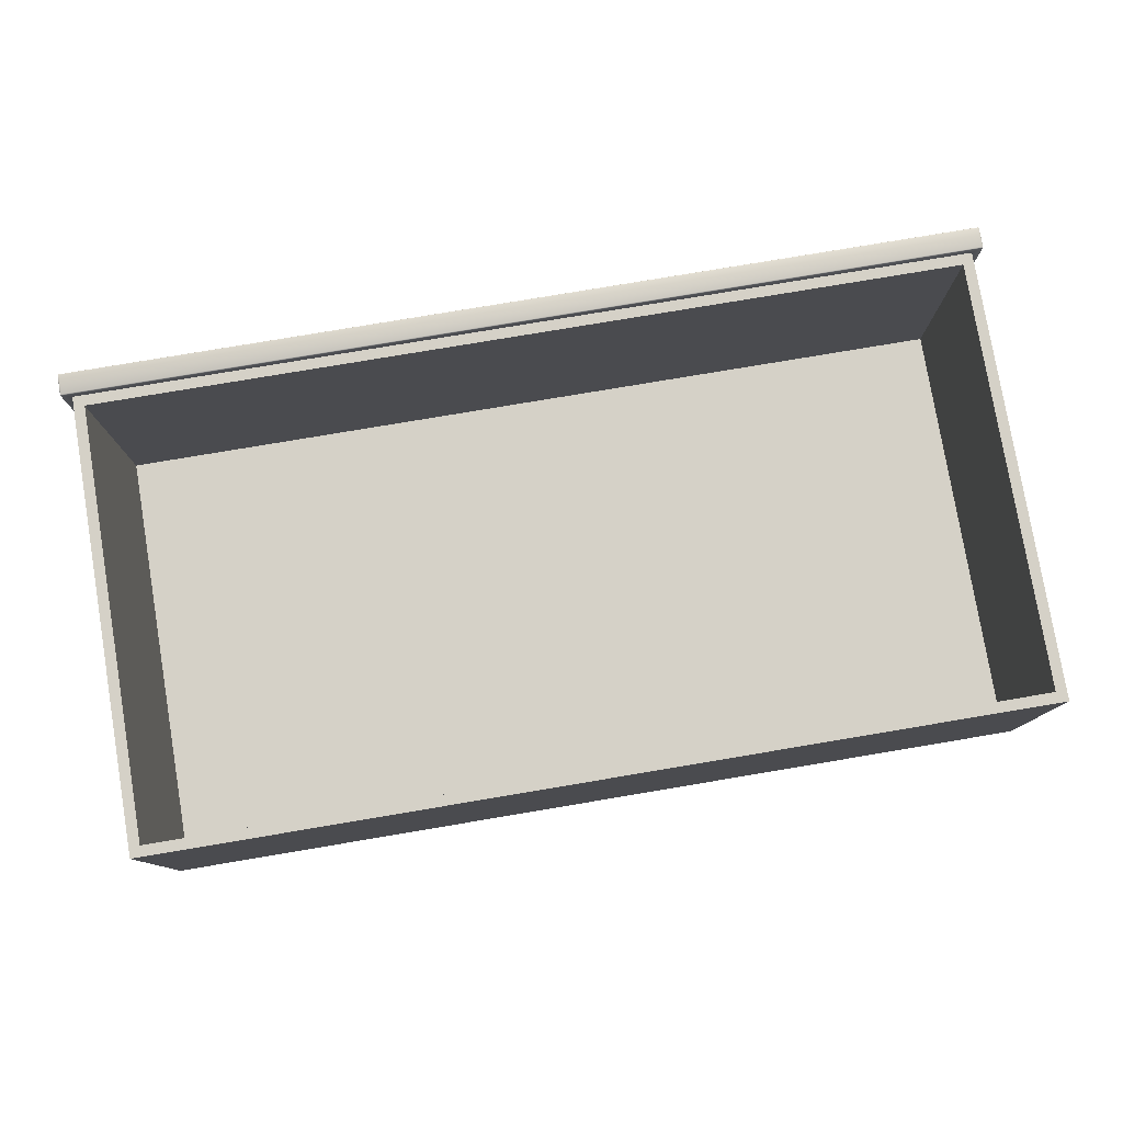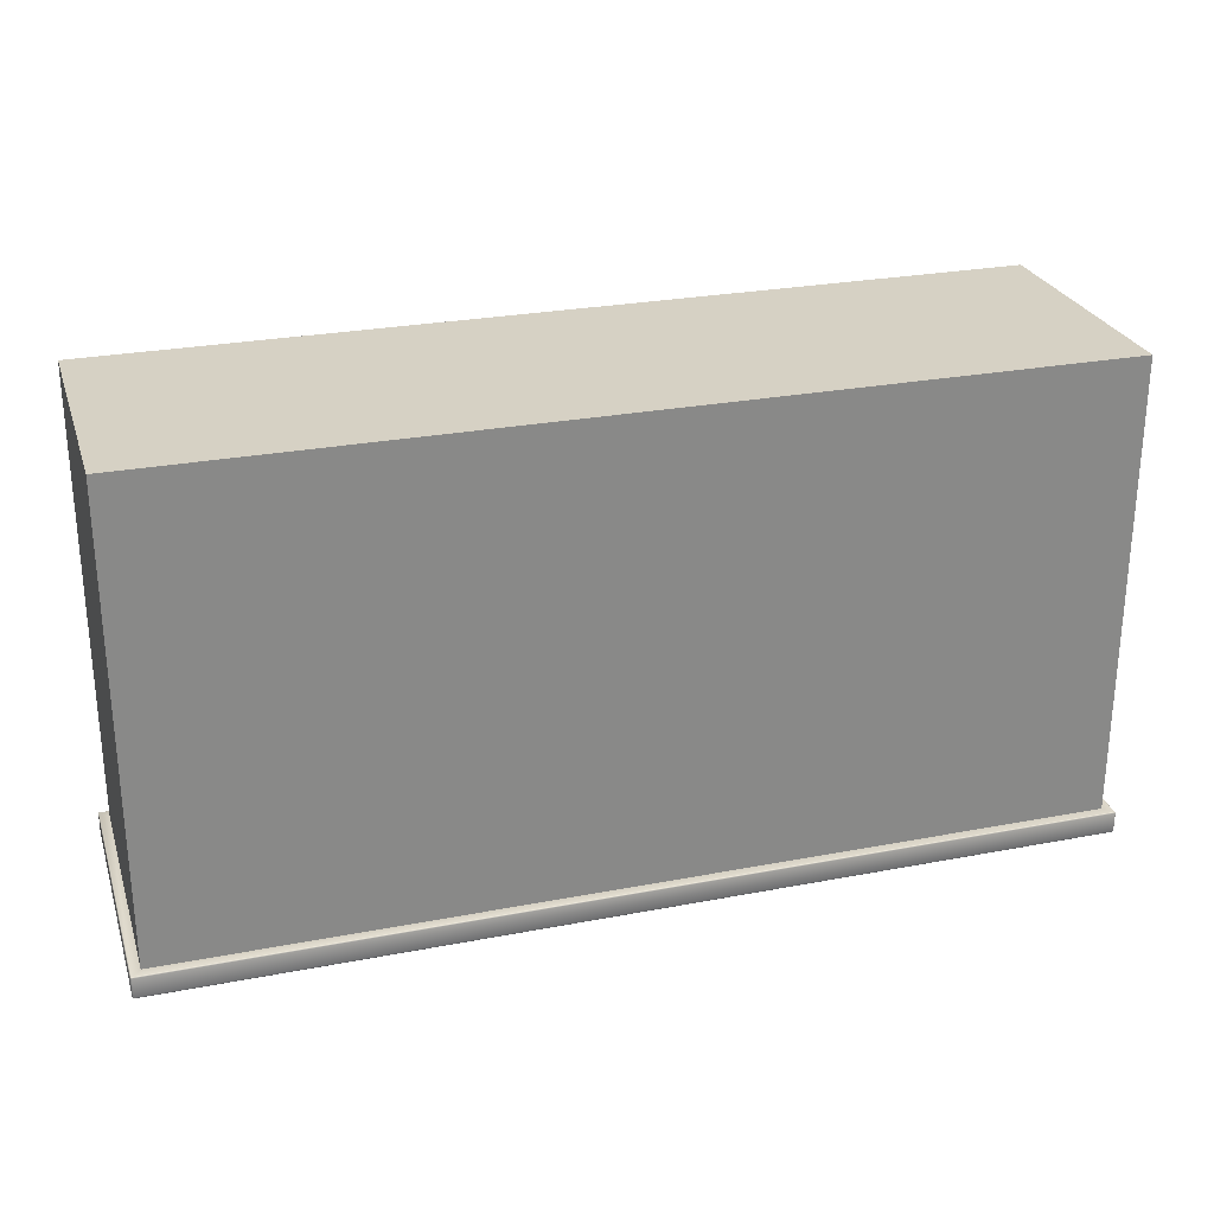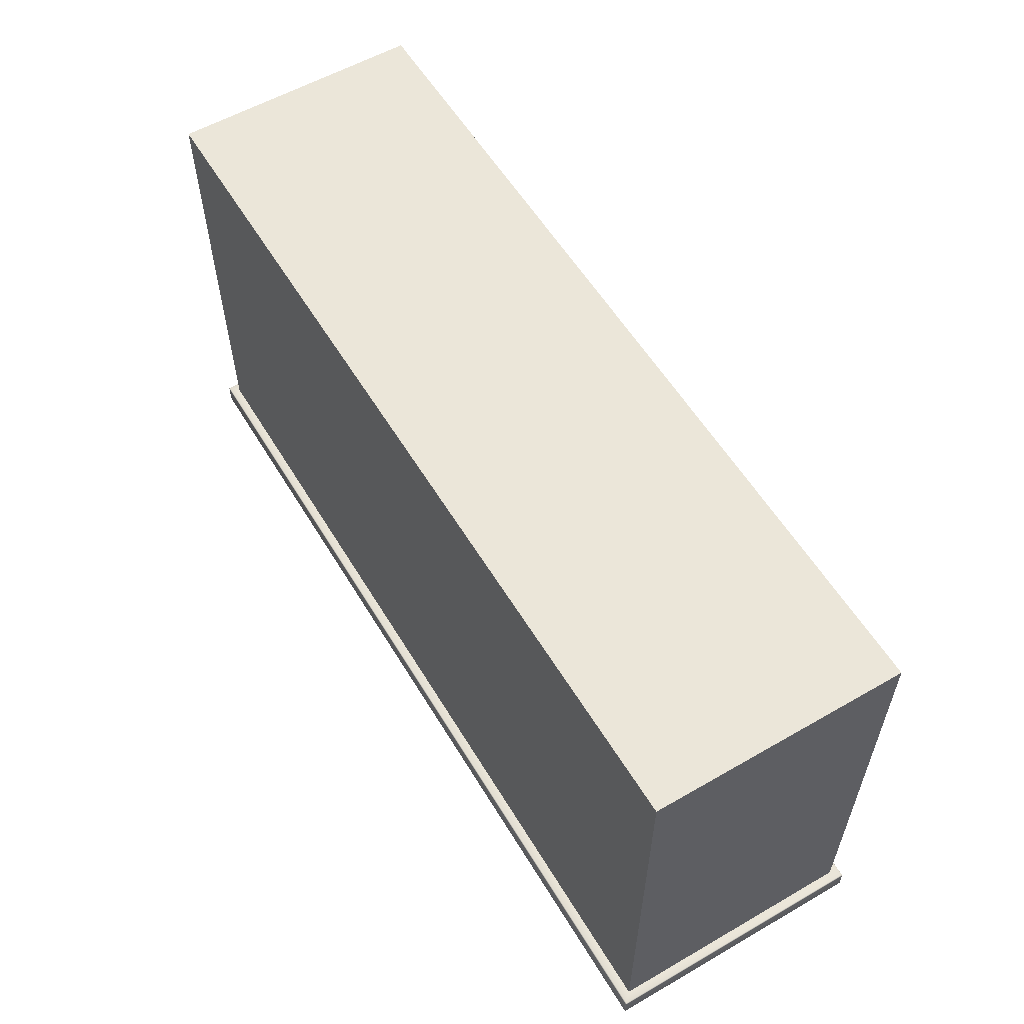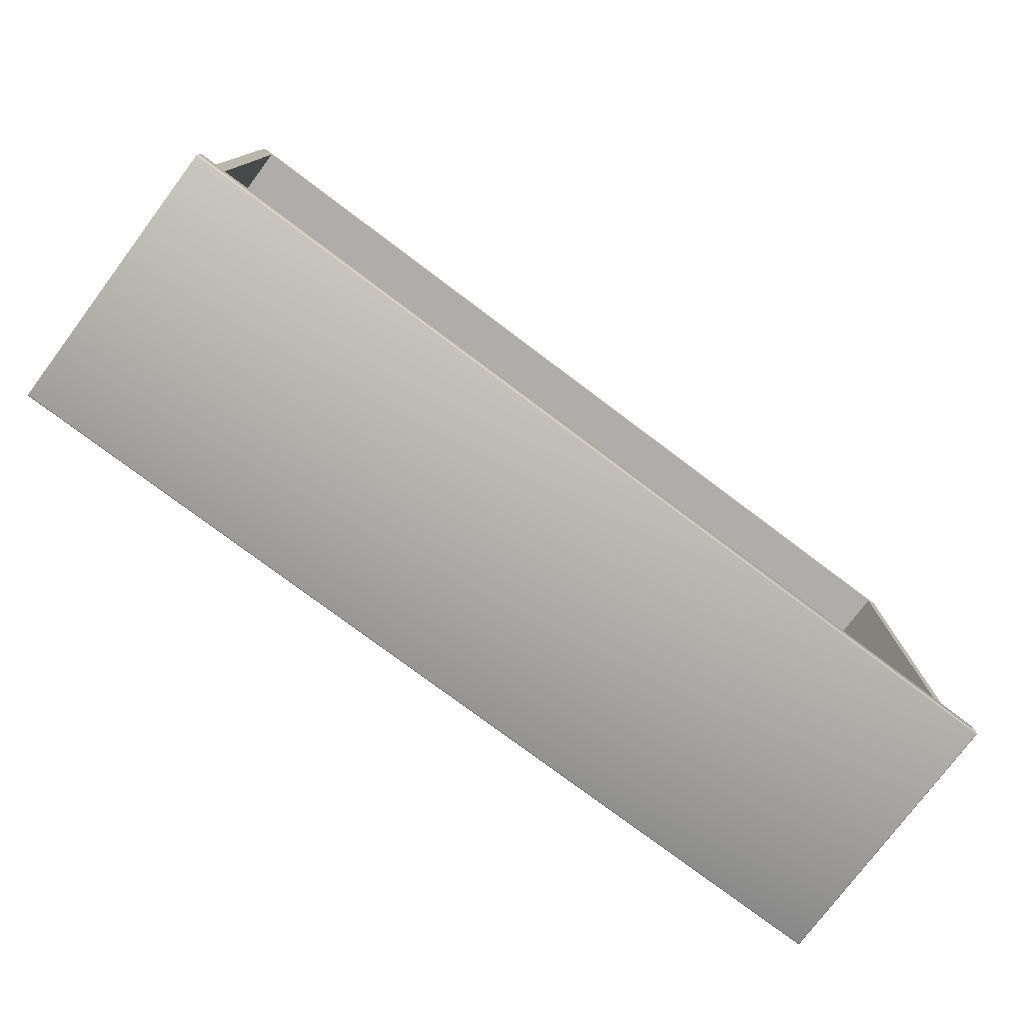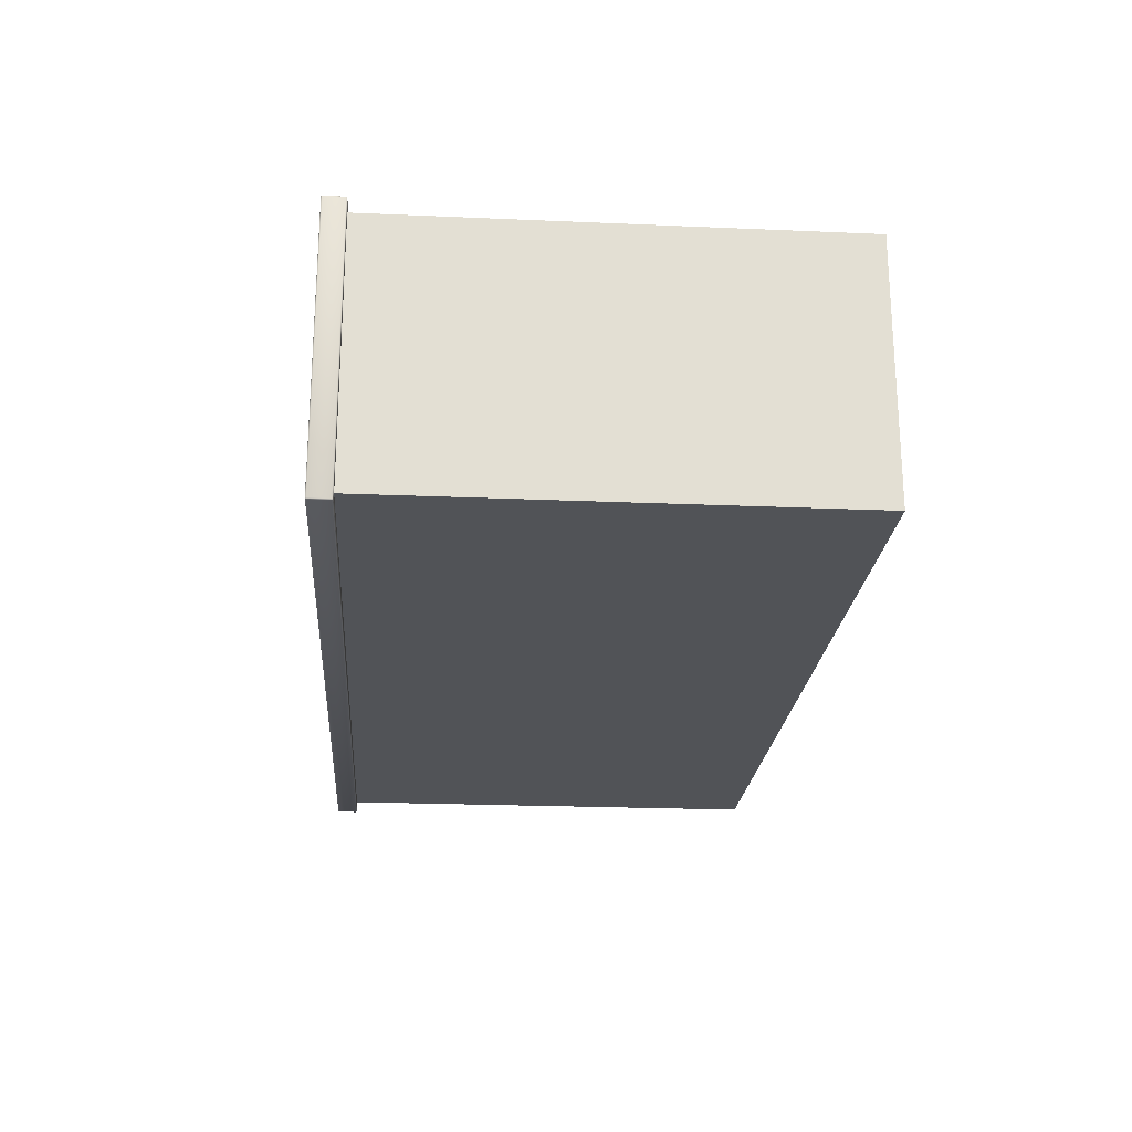
<metadata>
{"format":"obj","ext":"obj","renderer":"f3d","projection":"perspective","resolution":1024,"background":"white","views":[{"elev":78.8,"azim":170.5,"up":"+Z"},{"elev":26.6,"azim":163.3,"up":"+Y"},{"elev":57.3,"azim":-120.9,"up":"+Y"},{"elev":-77.1,"azim":-36.9,"up":"+Y"},{"elev":-22.2,"azim":85.7,"up":"+Z"}]}
</metadata>
<code>
o DrawermeshRobothorDresserDrawer_3_Hemnes_3_GeomSubset_0
v 0.4227 -0.2226 0.1181
v -0.4227 -0.2216 0.1191
v 0.4237 -0.2226 0.3713
v -0.4227 -0.2216 0.3713
v 0.4227 -0.2408 0.1181
v -0.4237 -0.2408 0.1191
v 0.4237 -0.2408 0.3713
v -0.4227 -0.2408 0.3723
v 0.4237 -0.2226 0.1191
v 0.4227 -0.2216 0.1191
v -0.4237 -0.2226 0.1191
v -0.4227 -0.2226 0.1181
v 0.4227 -0.2226 0.3723
v 0.4227 -0.2216 0.3713
v -0.4227 -0.2226 0.3723
v -0.4237 -0.2226 0.3713
v 0.4227 -0.2419 0.1191
v 0.4237 -0.2408 0.1191
v -0.4227 -0.2419 0.1191
v -0.4227 -0.2408 0.1181
v 0.4227 -0.2419 0.3713
v 0.4227 -0.2408 0.3723
v -0.4227 -0.2419 0.3713
v -0.4237 -0.2408 0.3713
v 0.4236 -0.2226 0.1186
v 0.4232 -0.2226 0.1182
v 0.4232 -0.2217 0.1191
v 0.4236 -0.2221 0.1191
v 0.4227 -0.2221 0.1182
v 0.4227 -0.2217 0.1186
v -0.4236 -0.2221 0.1191
v -0.4232 -0.2217 0.1191
v -0.4232 -0.2226 0.1182
v -0.4236 -0.2226 0.1186
v -0.4227 -0.2217 0.1186
v -0.4227 -0.2221 0.1182
v 0.4232 -0.2226 0.3722
v 0.4236 -0.2226 0.3718
v 0.4227 -0.2217 0.3718
v 0.4227 -0.2221 0.3722
v 0.4236 -0.2221 0.3713
v 0.4232 -0.2217 0.3713
v -0.4227 -0.2221 0.3722
v -0.4227 -0.2217 0.3718
v -0.4236 -0.2226 0.3718
v -0.4232 -0.2226 0.3722
v -0.4232 -0.2217 0.3713
v -0.4236 -0.2221 0.3713
v 0.4227 -0.2417 0.1186
v 0.4227 -0.2414 0.1182
v 0.4236 -0.2414 0.1191
v 0.4232 -0.2417 0.1191
v 0.4232 -0.2408 0.1182
v 0.4236 -0.2408 0.1186
v -0.4232 -0.2417 0.1191
v -0.4236 -0.2414 0.1191
v -0.4227 -0.2414 0.1182
v -0.4227 -0.2417 0.1186
v -0.4236 -0.2408 0.1186
v -0.4232 -0.2408 0.1182
v 0.4232 -0.2417 0.3713
v 0.4236 -0.2414 0.3713
v 0.4227 -0.2414 0.3722
v 0.4227 -0.2417 0.3718
v 0.4236 -0.2408 0.3718
v 0.4232 -0.2408 0.3722
v -0.4227 -0.2417 0.3718
v -0.4227 -0.2414 0.3722
v -0.4236 -0.2414 0.3713
v -0.4232 -0.2417 0.3713
v -0.4232 -0.2408 0.3722
v -0.4236 -0.2408 0.3718
v 0.4235 -0.2221 0.1186
v 0.4232 -0.2223 0.1182
v 0.4232 -0.2218 0.1186
v 0.423 -0.2221 0.1182
v -0.4235 -0.2221 0.1186
v -0.4232 -0.2217 0.1188
v -0.4232 -0.2221 0.1183
v -0.423 -0.2217 0.1186
v 0.4232 -0.2221 0.3721
v 0.4236 -0.2223 0.3718
v 0.4232 -0.2218 0.3718
v 0.4236 -0.2221 0.3716
v -0.4232 -0.2221 0.3721
v -0.423 -0.2217 0.3718
v -0.4235 -0.2221 0.3718
v -0.4232 -0.2217 0.3716
v 0.4232 -0.2416 0.1186
v 0.423 -0.2413 0.1182
v 0.4235 -0.2413 0.1186
v 0.4232 -0.2411 0.1182
v -0.4232 -0.2416 0.1186
v -0.4236 -0.2413 0.1188
v -0.4232 -0.2413 0.1183
v -0.4236 -0.2411 0.1186
v 0.4232 -0.2416 0.3718
v 0.4236 -0.2413 0.3716
v 0.4232 -0.2413 0.3721
v 0.4236 -0.2411 0.3718
v -0.4232 -0.2416 0.3718
v -0.423 -0.2413 0.3722
v -0.4235 -0.2413 0.3718
v -0.4232 -0.2411 0.3722
v 0.1516 -0.2412 0.2494
v 0.1547 -0.2412 0.2525
v 0.1589 -0.2412 0.2536
v 0.1631 -0.2412 0.2525
v 0.1662 -0.2412 0.2494
v 0.1673 -0.2412 0.2452
v 0.1662 -0.2412 0.241
v 0.1631 -0.2412 0.2379
v 0.1589 -0.2412 0.2368
v 0.1547 -0.2412 0.2379
v 0.1516 -0.2412 0.241
v 0.1505 -0.2412 0.2452
v 0.1516 -0.2632 0.2494
v 0.1547 -0.2632 0.2525
v 0.1589 -0.2632 0.2536
v 0.1631 -0.2632 0.2525
v 0.1662 -0.2632 0.2494
v 0.1673 -0.2632 0.2452
v 0.1662 -0.2632 0.241
v 0.1631 -0.2632 0.2379
v 0.1589 -0.2632 0.2368
v 0.1547 -0.2632 0.2379
v 0.1516 -0.2632 0.241
v 0.1505 -0.2632 0.2452
v 0.1589 -0.2412 0.2452
v 0.152 -0.2791 0.2492
v 0.1589 -0.2797 0.2452
v 0.1549 -0.2791 0.2521
v 0.1589 -0.2791 0.2531
v 0.1629 -0.2791 0.2521
v 0.1658 -0.2791 0.2492
v 0.1668 -0.2791 0.2452
v 0.1658 -0.2791 0.2412
v 0.1629 -0.2791 0.2383
v 0.1589 -0.2791 0.2373
v 0.1549 -0.2791 0.2383
v 0.152 -0.2791 0.2412
v 0.151 -0.2791 0.2452
v 0.1436 -0.2664 0.2541
v 0.1411 -0.2694 0.2555
v 0.1411 -0.2729 0.2555
v 0.1435 -0.2759 0.2541
v 0.15 -0.2664 0.2605
v 0.1486 -0.2694 0.263
v 0.1486 -0.2729 0.263
v 0.15 -0.2759 0.2606
v 0.1589 -0.2664 0.2629
v 0.1589 -0.2694 0.2657
v 0.1589 -0.2729 0.2658
v 0.1589 -0.2759 0.263
v 0.1677 -0.2664 0.2605
v 0.1691 -0.2694 0.263
v 0.1692 -0.2729 0.263
v 0.1678 -0.2759 0.2606
v 0.1742 -0.2664 0.2541
v 0.1767 -0.2694 0.2555
v 0.1767 -0.2729 0.2555
v 0.1743 -0.2759 0.2541
v 0.1766 -0.2664 0.2452
v 0.1794 -0.2694 0.2452
v 0.1794 -0.2729 0.2452
v 0.1767 -0.2759 0.2452
v 0.1742 -0.2664 0.2364
v 0.1767 -0.2694 0.2349
v 0.1767 -0.2729 0.2349
v 0.1743 -0.2759 0.2363
v 0.1677 -0.2664 0.2299
v 0.1691 -0.2694 0.2274
v 0.1692 -0.2729 0.2274
v 0.1678 -0.2759 0.2298
v 0.1589 -0.2664 0.2275
v 0.1589 -0.2694 0.2247
v 0.1589 -0.2729 0.2246
v 0.1589 -0.2759 0.2274
v 0.15 -0.2664 0.2299
v 0.1486 -0.2694 0.2274
v 0.1486 -0.2729 0.2274
v 0.15 -0.2759 0.2298
v 0.1436 -0.2664 0.2364
v 0.1411 -0.2694 0.2349
v 0.1411 -0.2729 0.2349
v 0.1435 -0.2759 0.2363
v 0.1412 -0.2664 0.2452
v 0.1384 -0.2694 0.2452
v 0.1383 -0.2729 0.2452
v 0.1411 -0.2759 0.2452
v -0.1662 -0.2412 0.2494
v -0.1631 -0.2412 0.2525
v -0.1589 -0.2412 0.2536
v -0.1547 -0.2412 0.2525
v -0.1516 -0.2412 0.2494
v -0.1505 -0.2412 0.2452
v -0.1516 -0.2412 0.241
v -0.1547 -0.2412 0.2379
v -0.1589 -0.2412 0.2368
v -0.1631 -0.2412 0.2379
v -0.1662 -0.2412 0.241
v -0.1673 -0.2412 0.2452
v -0.1662 -0.2632 0.2494
v -0.1631 -0.2632 0.2525
v -0.1589 -0.2632 0.2536
v -0.1547 -0.2632 0.2525
v -0.1516 -0.2632 0.2494
v -0.1505 -0.2632 0.2452
v -0.1516 -0.2632 0.241
v -0.1547 -0.2632 0.2379
v -0.1589 -0.2632 0.2368
v -0.1631 -0.2632 0.2379
v -0.1662 -0.2632 0.241
v -0.1673 -0.2632 0.2452
v -0.1589 -0.2412 0.2452
v -0.1658 -0.2791 0.2492
v -0.1589 -0.2797 0.2452
v -0.1629 -0.2791 0.2521
v -0.1589 -0.2791 0.2531
v -0.1549 -0.2791 0.2521
v -0.152 -0.2791 0.2492
v -0.151 -0.2791 0.2452
v -0.152 -0.2791 0.2412
v -0.1549 -0.2791 0.2383
v -0.1589 -0.2791 0.2373
v -0.1629 -0.2791 0.2383
v -0.1658 -0.2791 0.2412
v -0.1668 -0.2791 0.2452
v -0.1742 -0.2664 0.2541
v -0.1767 -0.2694 0.2555
v -0.1767 -0.2729 0.2555
v -0.1743 -0.2759 0.2541
v -0.1677 -0.2664 0.2605
v -0.1691 -0.2694 0.263
v -0.1692 -0.2729 0.263
v -0.1678 -0.2759 0.2606
v -0.1589 -0.2664 0.2629
v -0.1589 -0.2694 0.2657
v -0.1589 -0.2729 0.2658
v -0.1589 -0.2759 0.263
v -0.15 -0.2664 0.2605
v -0.1486 -0.2694 0.263
v -0.1486 -0.2729 0.263
v -0.15 -0.2759 0.2606
v -0.1436 -0.2664 0.2541
v -0.1411 -0.2694 0.2555
v -0.1411 -0.2729 0.2555
v -0.1435 -0.2759 0.2541
v -0.1412 -0.2664 0.2452
v -0.1384 -0.2694 0.2452
v -0.1383 -0.2729 0.2452
v -0.1411 -0.2759 0.2452
v -0.1436 -0.2664 0.2364
v -0.1411 -0.2694 0.2349
v -0.1411 -0.2729 0.2349
v -0.1435 -0.2759 0.2363
v -0.15 -0.2664 0.2299
v -0.1486 -0.2694 0.2274
v -0.1486 -0.2729 0.2274
v -0.15 -0.2759 0.2298
v -0.1589 -0.2664 0.2275
v -0.1589 -0.2694 0.2247
v -0.1589 -0.2729 0.2246
v -0.1589 -0.2759 0.2274
v -0.1677 -0.2664 0.2299
v -0.1691 -0.2694 0.2274
v -0.1692 -0.2729 0.2274
v -0.1678 -0.2759 0.2298
v -0.1742 -0.2664 0.2364
v -0.1767 -0.2694 0.2349
v -0.1767 -0.2729 0.2349
v -0.1743 -0.2759 0.2363
v -0.1766 -0.2664 0.2452
v -0.1794 -0.2694 0.2452
v -0.1794 -0.2729 0.2452
v -0.1767 -0.2759 0.2452
v 0.4147 -0.2216 0.1271
v 0.4147 -0.2216 0.3633
v -0.4147 -0.2216 0.3633
v -0.4147 -0.2216 0.1271
v 0.4147 0.1975 0.1271
v 0.4147 0.1975 0.3633
v -0.4147 0.1975 0.3633
v -0.4147 0.1975 0.1271
v 0.4047 -0.2116 0.3633
v -0.4047 -0.2116 0.3633
v -0.4047 0.1875 0.3633
v 0.4047 0.1875 0.3633
v 0.4047 -0.2116 0.1386
v -0.4047 -0.2116 0.1386
v -0.4047 0.1875 0.1386
v 0.4047 0.1875 0.1386
f 281 282 283 284
f 17 19 23
f 23 21 17
f 1 12 20
f 20 5 1
f 11 16 24
f 24 6 11
f 15 13 22
f 22 8 15
f 3 9 18
f 18 7 3
f 1 76 29
f 2 80 35
f 3 84 41
f 4 88 47
f 5 92 53
f 6 96 59
f 7 100 65
f 8 104 71
f 10 27 42
f 42 14 10
f 14 39 44
f 44 4 14
f 4 47 32
f 32 2 4
f 2 35 30
f 30 10 2
f 17 49 58
f 58 19 17
f 19 55 70
f 70 23 19
f 23 67 64
f 64 21 23
f 21 61 52
f 52 17 21
f 12 33 60
f 60 20 12
f 5 53 26
f 26 1 5
f 16 45 72
f 72 24 16
f 13 37 66
f 66 22 13
f 1 26 74
f 26 25 73
f 73 74 26
f 25 9 28
f 28 73 25
f 1 74 76
f 74 73 75
f 75 76 74
f 73 28 27
f 27 75 73
f 76 75 30
f 30 29 76
f 75 27 10
f 10 30 75
f 2 32 78
f 32 31 77
f 77 78 32
f 31 11 34
f 34 77 31
f 2 78 80
f 78 77 79
f 79 80 78
f 77 34 33
f 33 79 77
f 80 79 36
f 36 35 80
f 79 33 12
f 12 36 79
f 3 38 82
f 38 37 81
f 81 82 38
f 37 13 40
f 40 81 37
f 3 82 84
f 82 81 83
f 83 84 82
f 81 40 39
f 39 83 81
f 84 83 42
f 42 41 84
f 83 39 14
f 14 42 83
f 4 44 86
f 44 43 85
f 85 86 44
f 43 15 46
f 46 85 43
f 4 86 88
f 86 85 87
f 87 88 86
f 85 46 45
f 45 87 85
f 88 87 48
f 48 47 88
f 87 45 16
f 16 48 87
f 5 50 90
f 50 49 89
f 89 90 50
f 49 17 52
f 52 89 49
f 5 90 92
f 90 89 91
f 91 92 90
f 89 52 51
f 51 91 89
f 92 91 54
f 54 53 92
f 91 51 18
f 18 54 91
f 6 56 94
f 56 55 93
f 93 94 56
f 55 19 58
f 58 93 55
f 6 94 96
f 94 93 95
f 95 96 94
f 93 58 57
f 57 95 93
f 96 95 60
f 60 59 96
f 95 57 20
f 20 60 95
f 7 62 98
f 62 61 97
f 97 98 62
f 61 21 64
f 64 97 61
f 7 98 100
f 98 97 99
f 99 100 98
f 97 64 63
f 63 99 97
f 100 99 66
f 66 65 100
f 99 63 22
f 22 66 99
f 8 68 102
f 68 67 101
f 101 102 68
f 67 23 70
f 70 101 67
f 8 102 104
f 102 101 103
f 103 104 102
f 101 70 69
f 69 103 101
f 104 103 72
f 72 71 104
f 103 69 24
f 24 72 103
f 27 28 41
f 41 42 27
f 28 9 3
f 3 41 28
f 39 40 43
f 43 44 39
f 40 13 15
f 15 43 40
f 47 48 31
f 31 32 47
f 48 16 11
f 11 31 48
f 35 36 29
f 29 30 35
f 36 12 1
f 1 29 36
f 49 50 57
f 57 58 49
f 50 5 20
f 20 57 50
f 55 56 69
f 69 70 55
f 56 6 24
f 24 69 56
f 67 68 63
f 63 64 67
f 68 8 22
f 22 63 68
f 61 62 51
f 51 52 61
f 62 7 18
f 18 51 62
f 33 34 59
f 59 60 33
f 34 11 6
f 6 59 34
f 53 54 25
f 25 26 53
f 54 18 9
f 9 25 54
f 45 46 71
f 71 72 45
f 46 15 8
f 8 71 46
f 37 38 65
f 65 66 37
f 38 3 7
f 7 65 38
f 10 14 278 277
f 14 4 279 278
f 4 2 280 279
f 2 10 277 280
f 277 278 282 281
f 289 290 291 292
f 279 280 284 283
f 280 277 281 284
f 278 279 286 285
f 279 283 287 286
f 283 282 288 287
f 282 278 285 288
f 285 286 290 289
f 286 287 291 290
f 287 288 292 291
f 288 285 289 292

</code>
